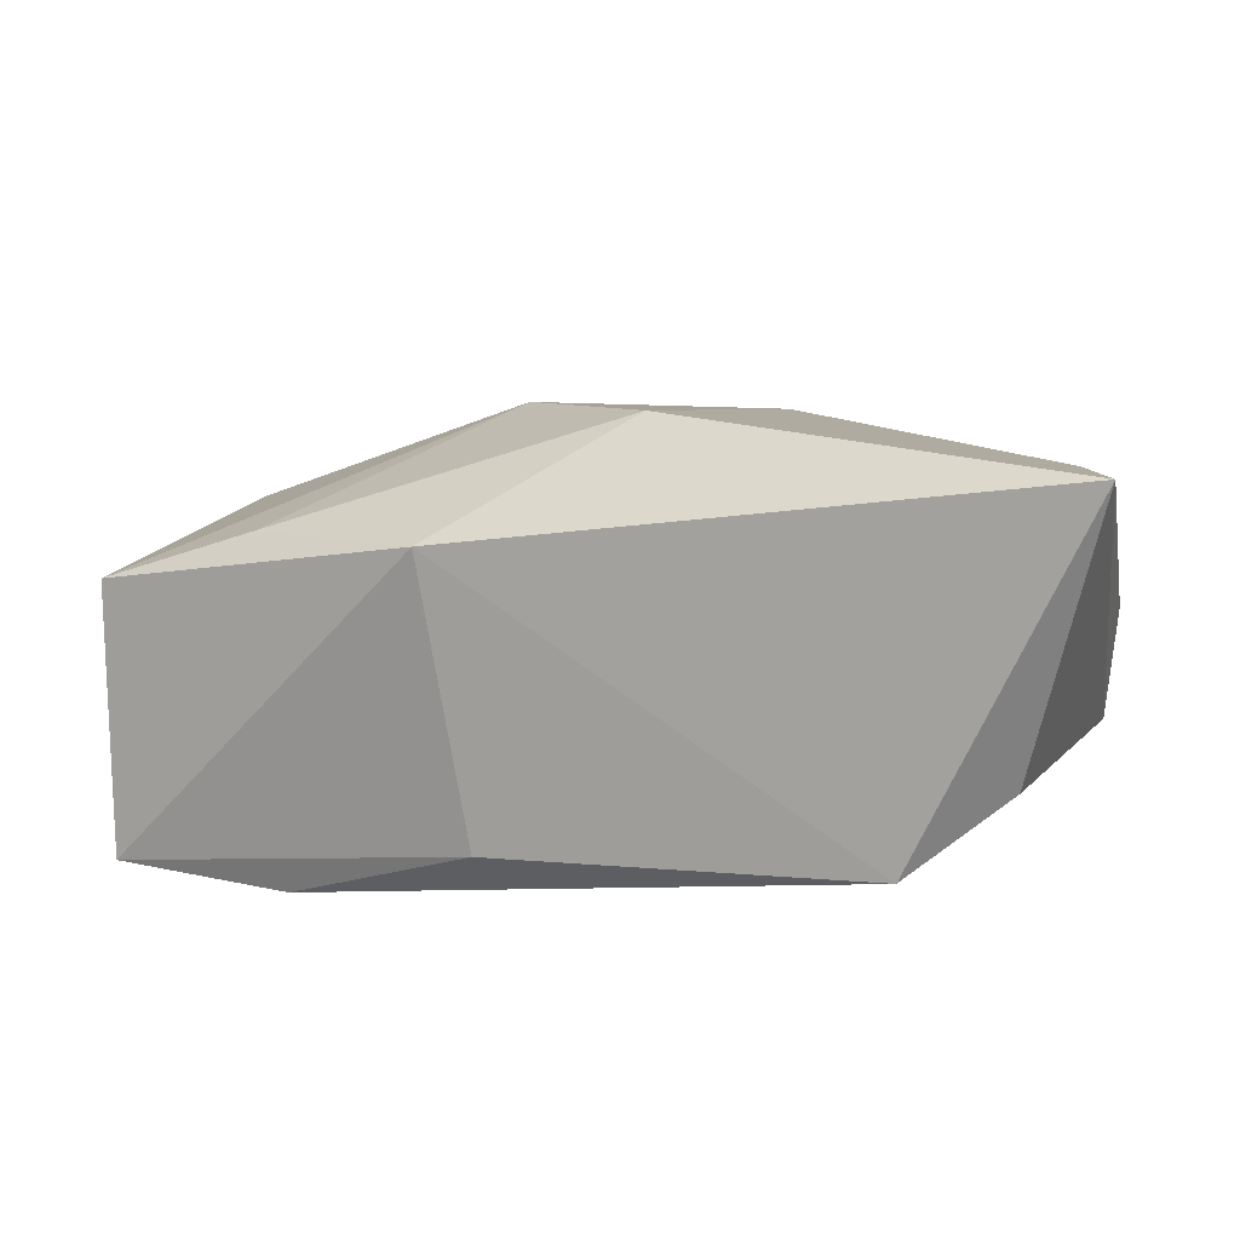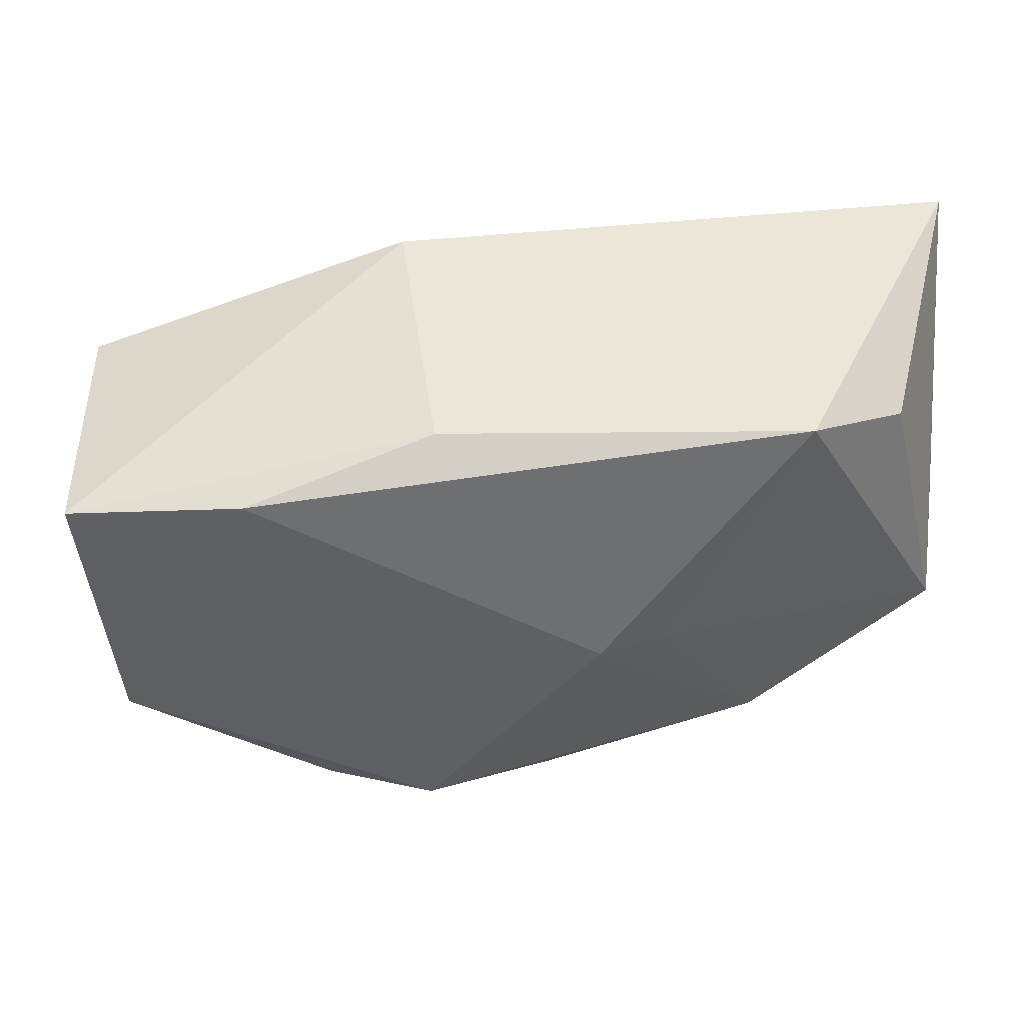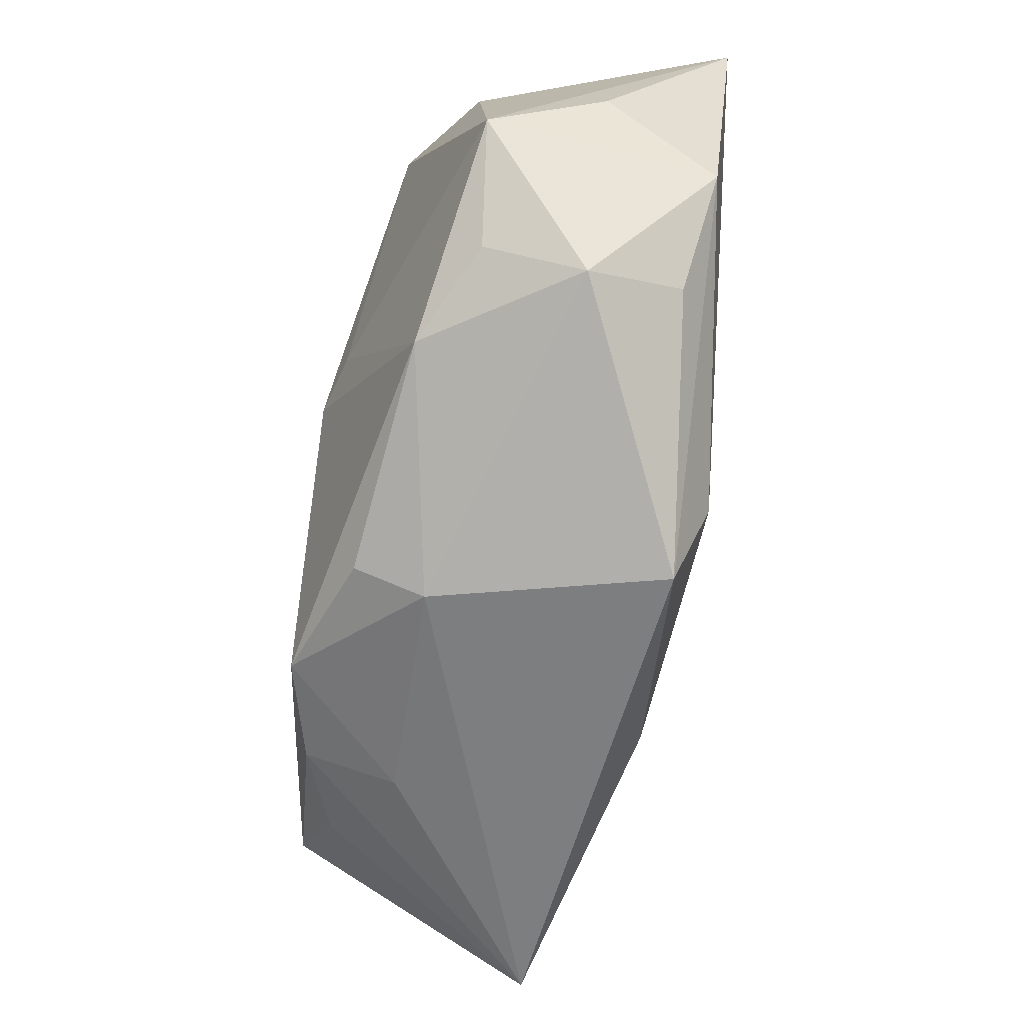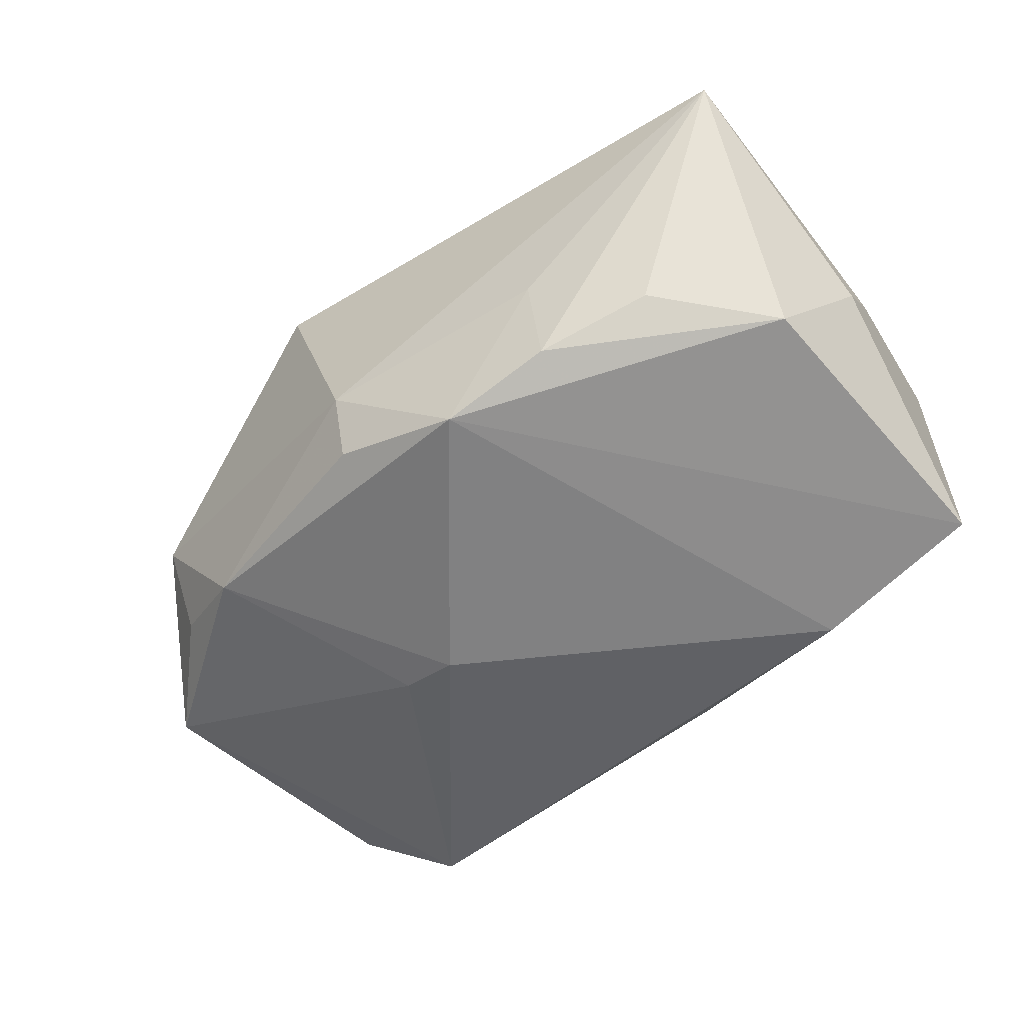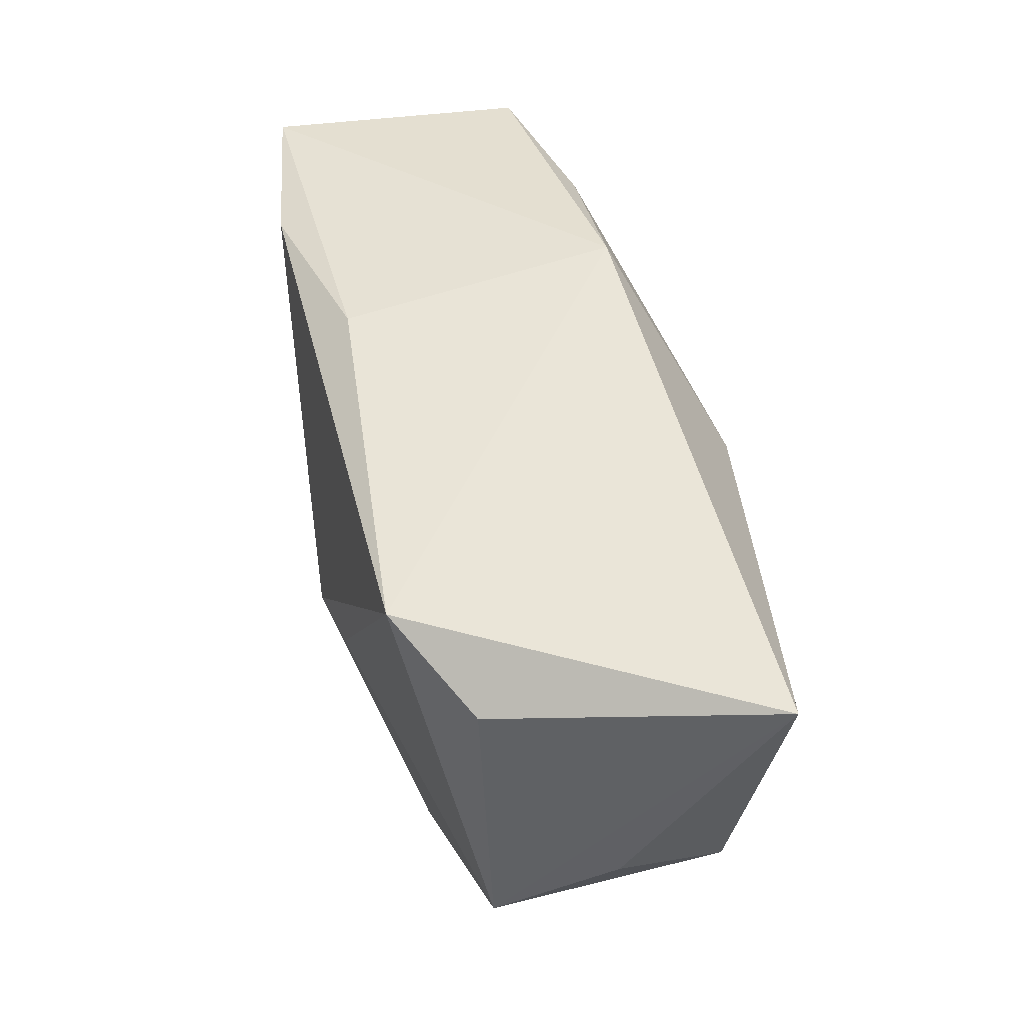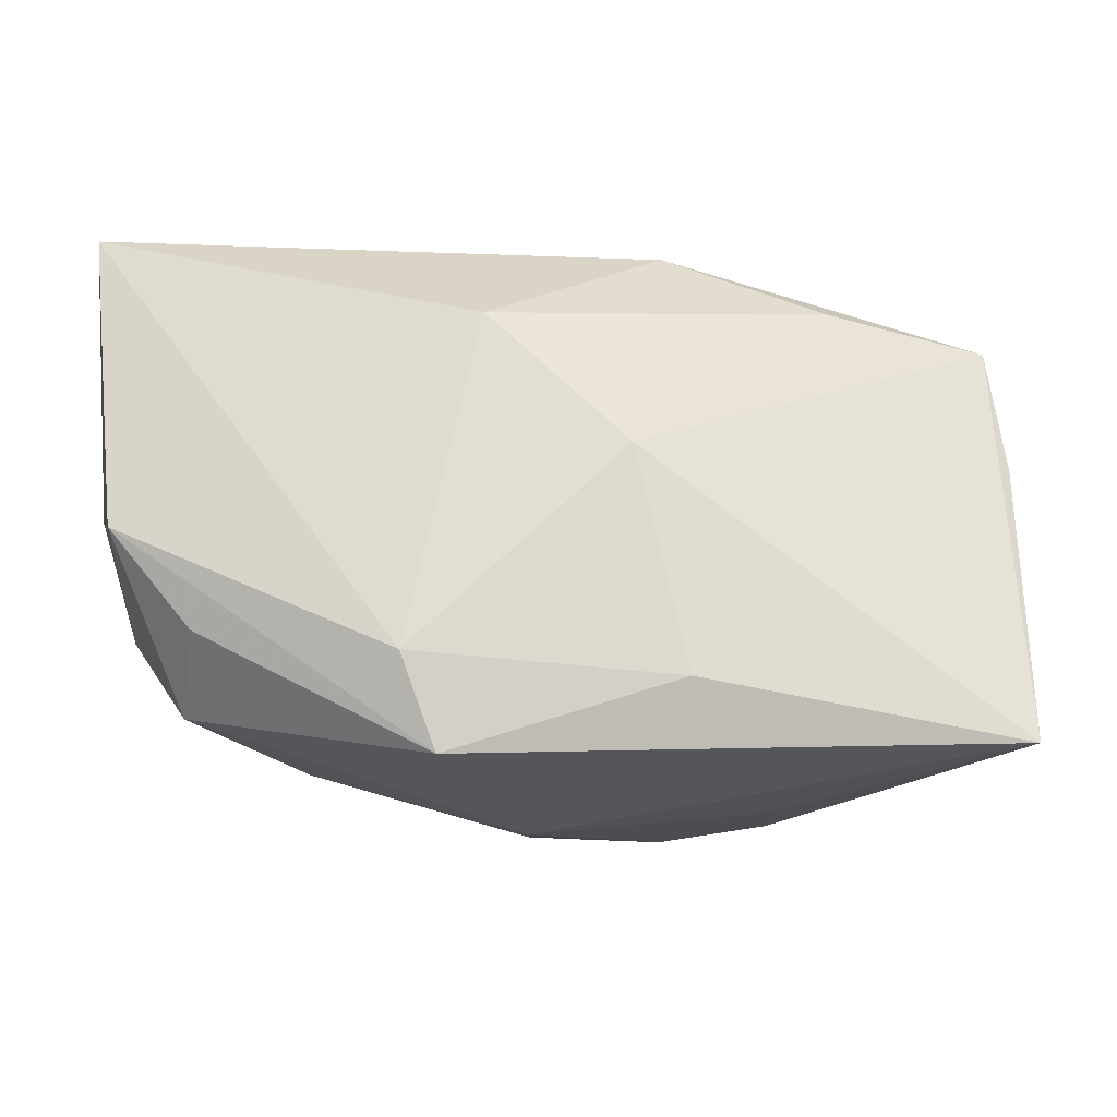
<metadata>
{"format":"obj","ext":"obj","renderer":"f3d","projection":"perspective","resolution":1024,"background":"white","views":[{"elev":11.6,"azim":-167.7,"up":"+Z"},{"elev":45.0,"azim":-179.6,"up":"+Y"},{"elev":-61.7,"azim":-97.1,"up":"+Y"},{"elev":-60.5,"azim":37.1,"up":"+Z"},{"elev":53.9,"azim":-97.9,"up":"+Y"},{"elev":-30.8,"azim":4.4,"up":"+Y"}]}
</metadata>
<code>
v -0.03199 -0.01354 -0.005837
v 0.01758 -0.02311 -0.008018
v -0.00363 -0.02479 -0.007399
v -0.009206 -0.02681 0.01347
v -0.04131 0.001806 0.004195
v 0.01123 -0.02097 0.01406
v 0.02683 -0.01838 -0.01356
v -0.01396 -0.0001967 -0.01679
v -0.03038 -0.01384 0.01176
v -0.008626 -0.0005768 -0.01853
v 0.01713 -0.02067 -0.01643
v -0.03254 -0.01764 0.003033
v 0.005966 0.0217 -0.01334
v 0.03833 0.015 0.005681
v 0.04035 -0.003933 -0.005927
v 0.007105 -0.001502 0.01876
v 0.02221 0.01781 -0.01853
v -0.04075 0.02358 0.01731
v 0.02453 0.01677 0.01032
v 0.00731 -0.02105 -0.01853
v 0.03913 -0.02426 0.006465
v 0.009702 0.02358 0.01077
v -0.03771 -0.004868 0.01425
v -0.00424 -0.02224 -0.01377
v 0.03761 0.01598 -0.01742
v -0.02394 -0.01682 -0.01065
v -0.005366 0.0117 0.01984
v -0.02628 0.02207 -0.01314
v -0.0348 0.01841 -0.006844
v 0.03573 -0.01035 -0.01626
v -0.04035 -0.004792 -0.006492
v 0.0395 0.002895 0.005132
v -0.01198 -0.01903 0.01667
f 27 22 18
f 27 33 16
f 18 33 27
f 18 22 28
f 4 21 6
f 6 33 4
f 6 21 16
f 16 33 6
f 3 21 4
f 8 28 10
f 31 28 8
f 29 31 18
f 18 28 29
f 29 28 31
f 4 9 12
f 12 3 4
f 21 3 2
f 2 3 20
f 10 20 26
f 3 12 26
f 26 8 10
f 31 8 26
f 17 20 10
f 10 28 17
f 20 30 11
f 21 2 11
f 11 2 20
f 23 12 9
f 23 33 18
f 31 12 23
f 4 33 23
f 23 9 4
f 20 3 24
f 24 26 20
f 3 26 24
f 1 12 31
f 31 26 1
f 1 26 12
f 25 30 20
f 20 17 25
f 13 28 22
f 13 17 28
f 22 25 13
f 13 25 17
f 7 30 21
f 21 11 7
f 7 11 30
f 18 31 5
f 5 23 18
f 31 23 5
f 21 30 15
f 30 25 15
f 14 25 22
f 14 15 25
f 16 21 14
f 21 15 32
f 32 14 21
f 15 14 32
f 22 27 19
f 19 14 22
f 19 27 16
f 16 14 19

</code>
